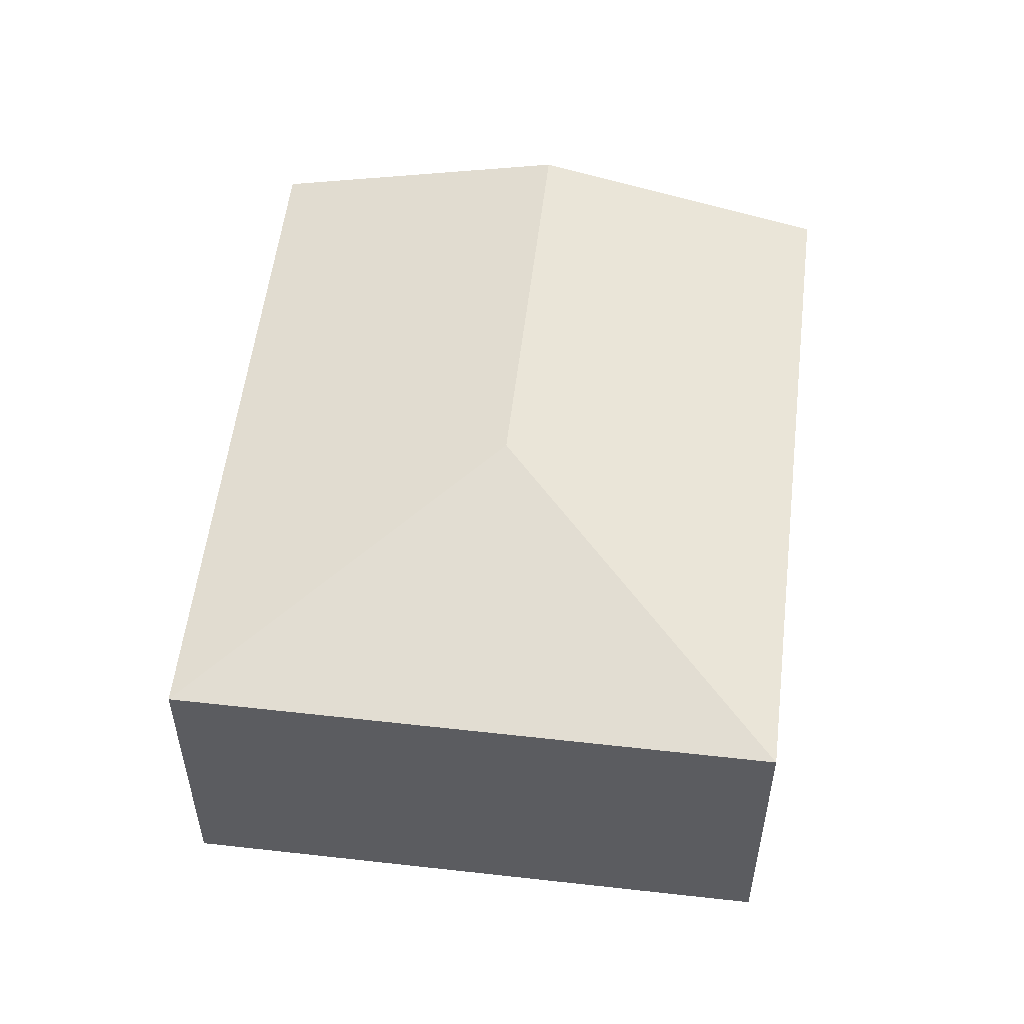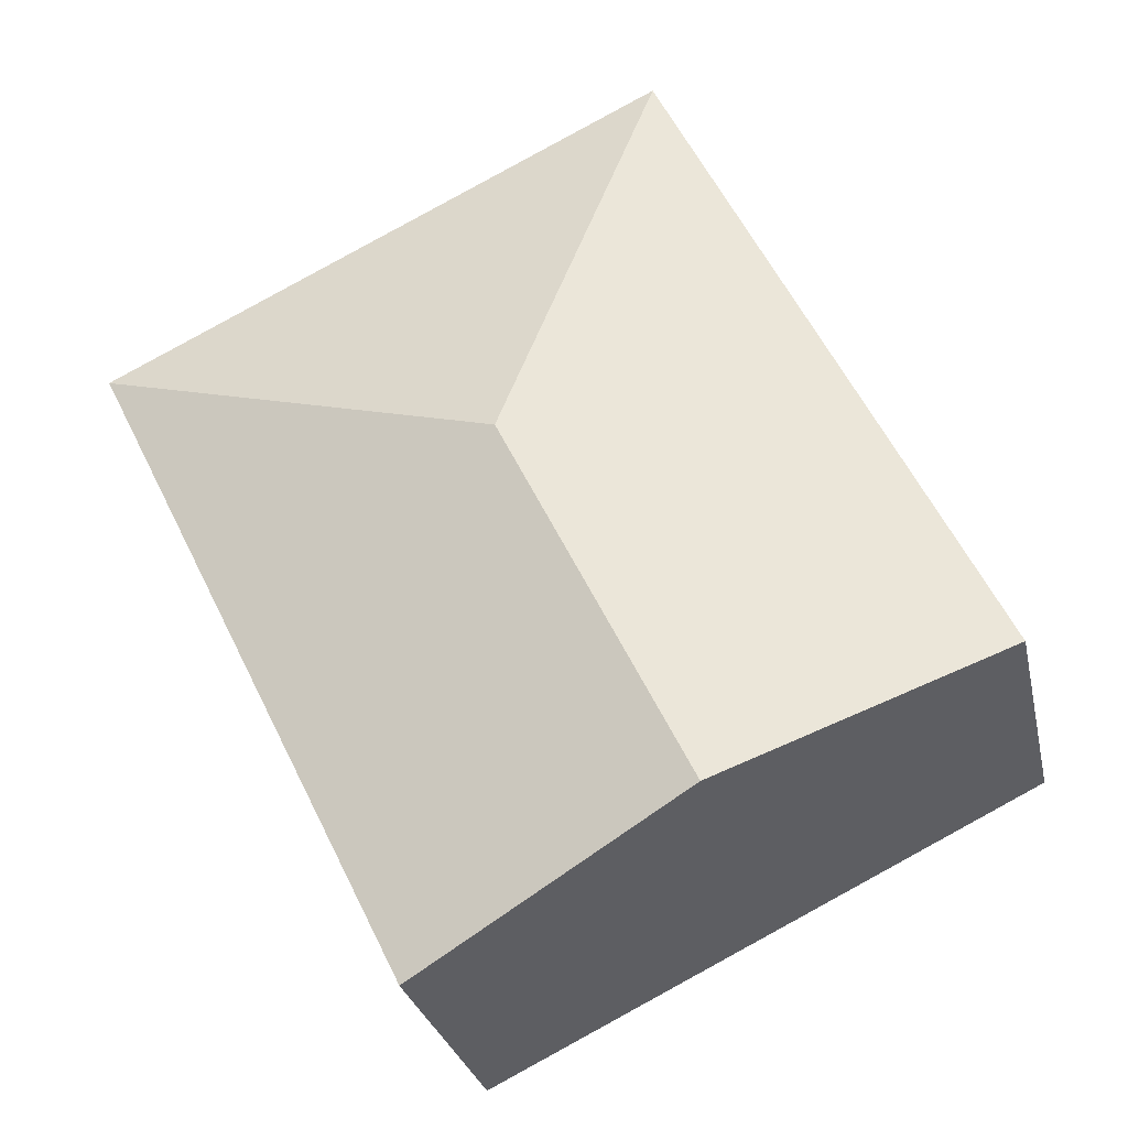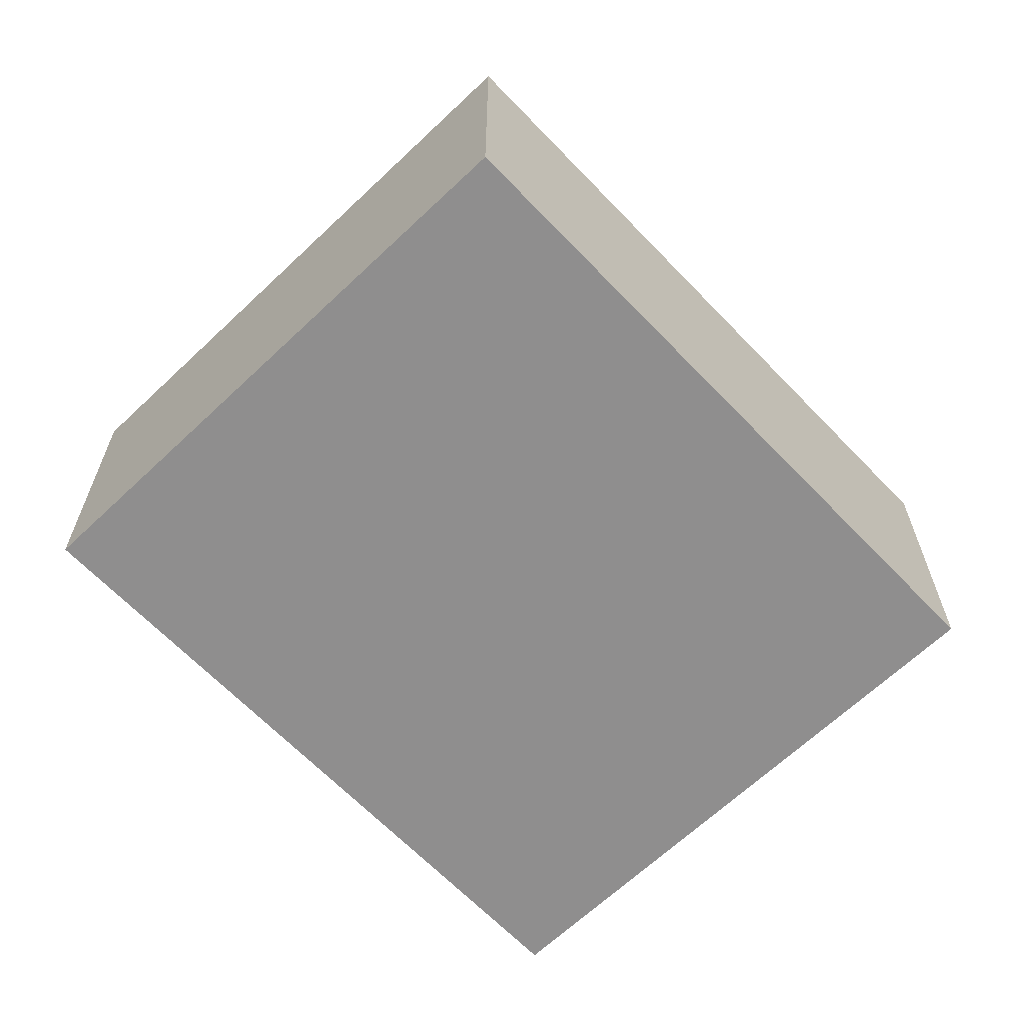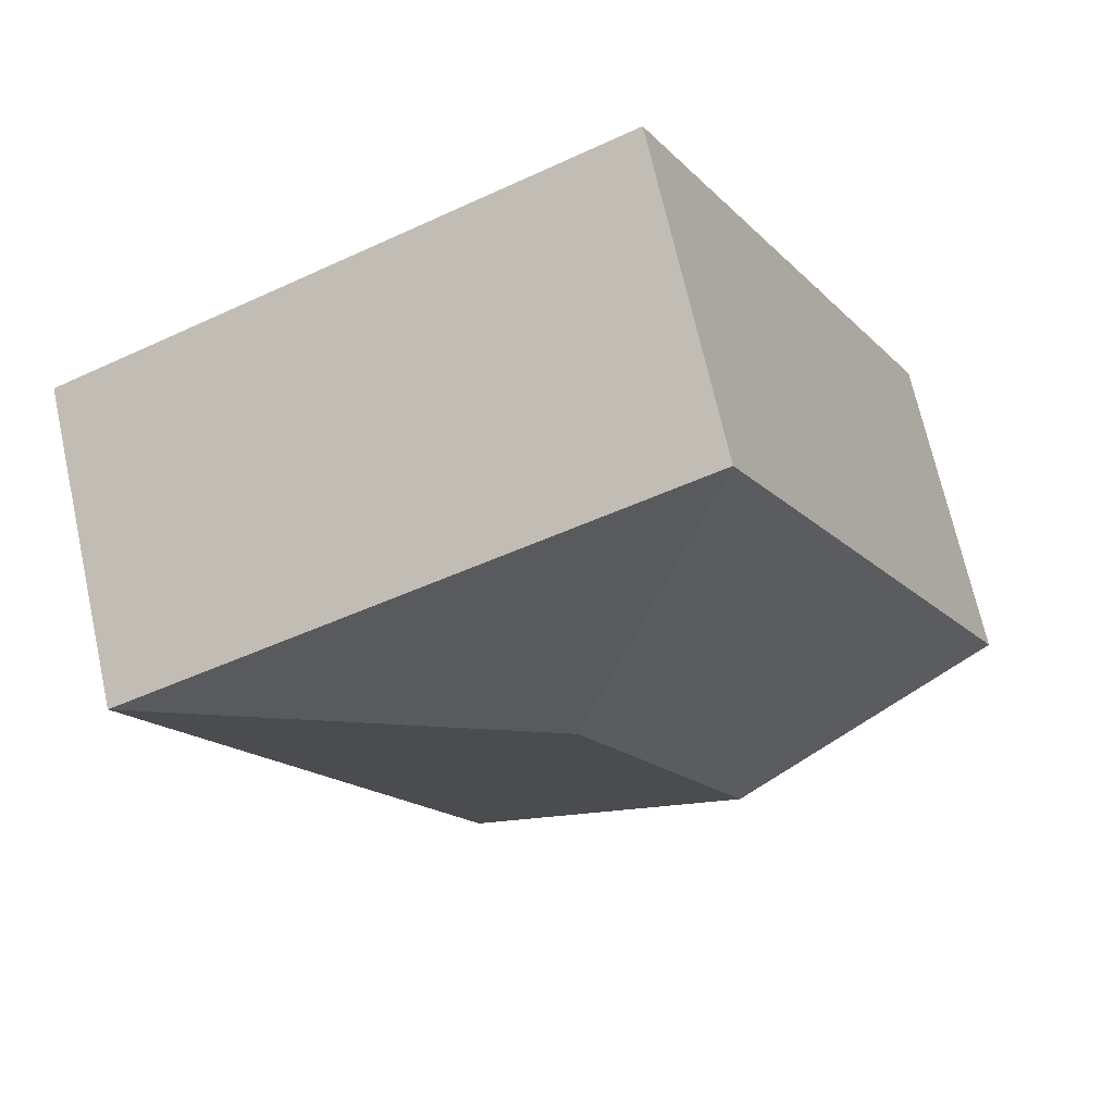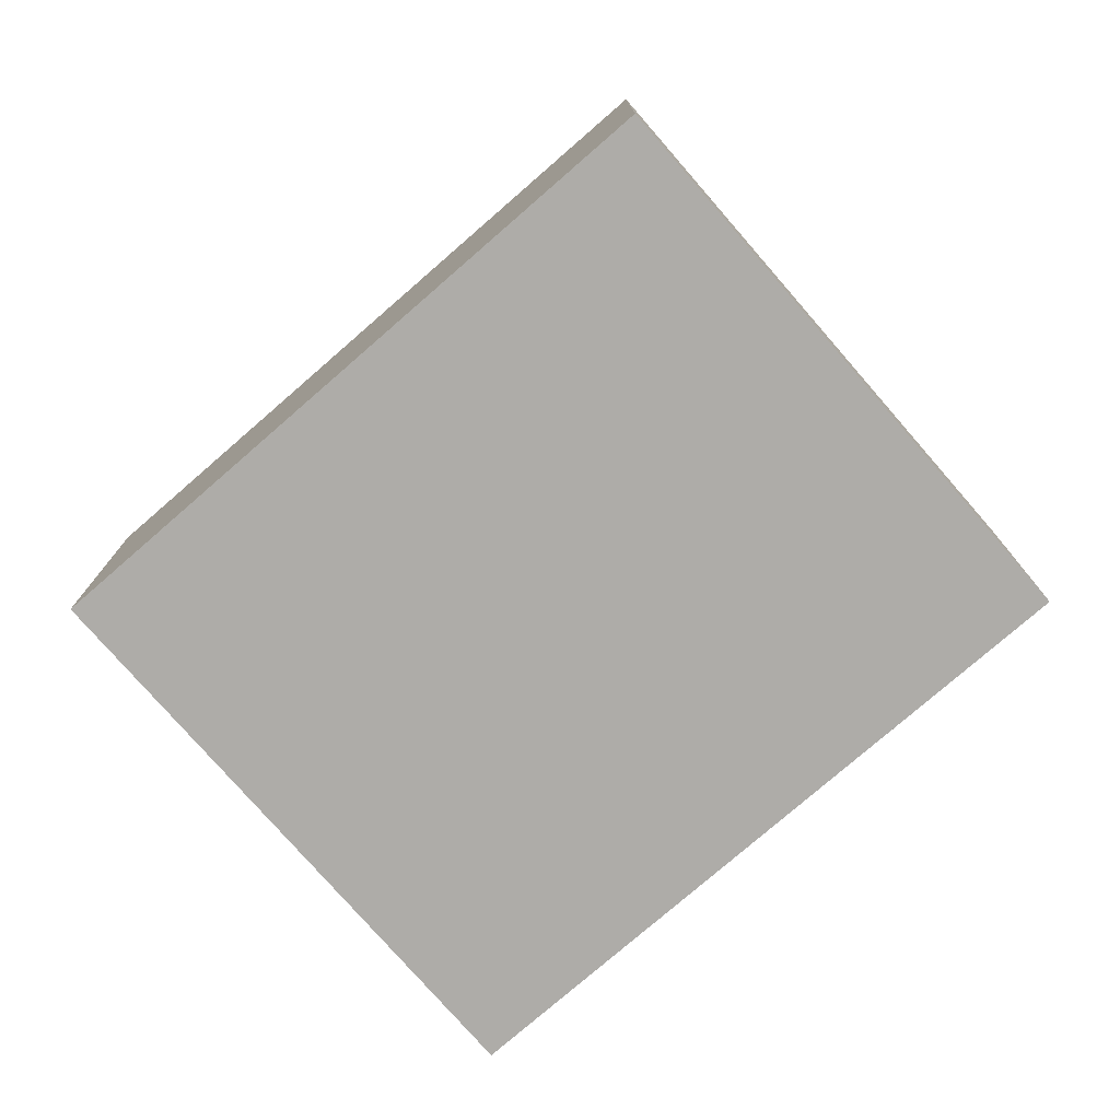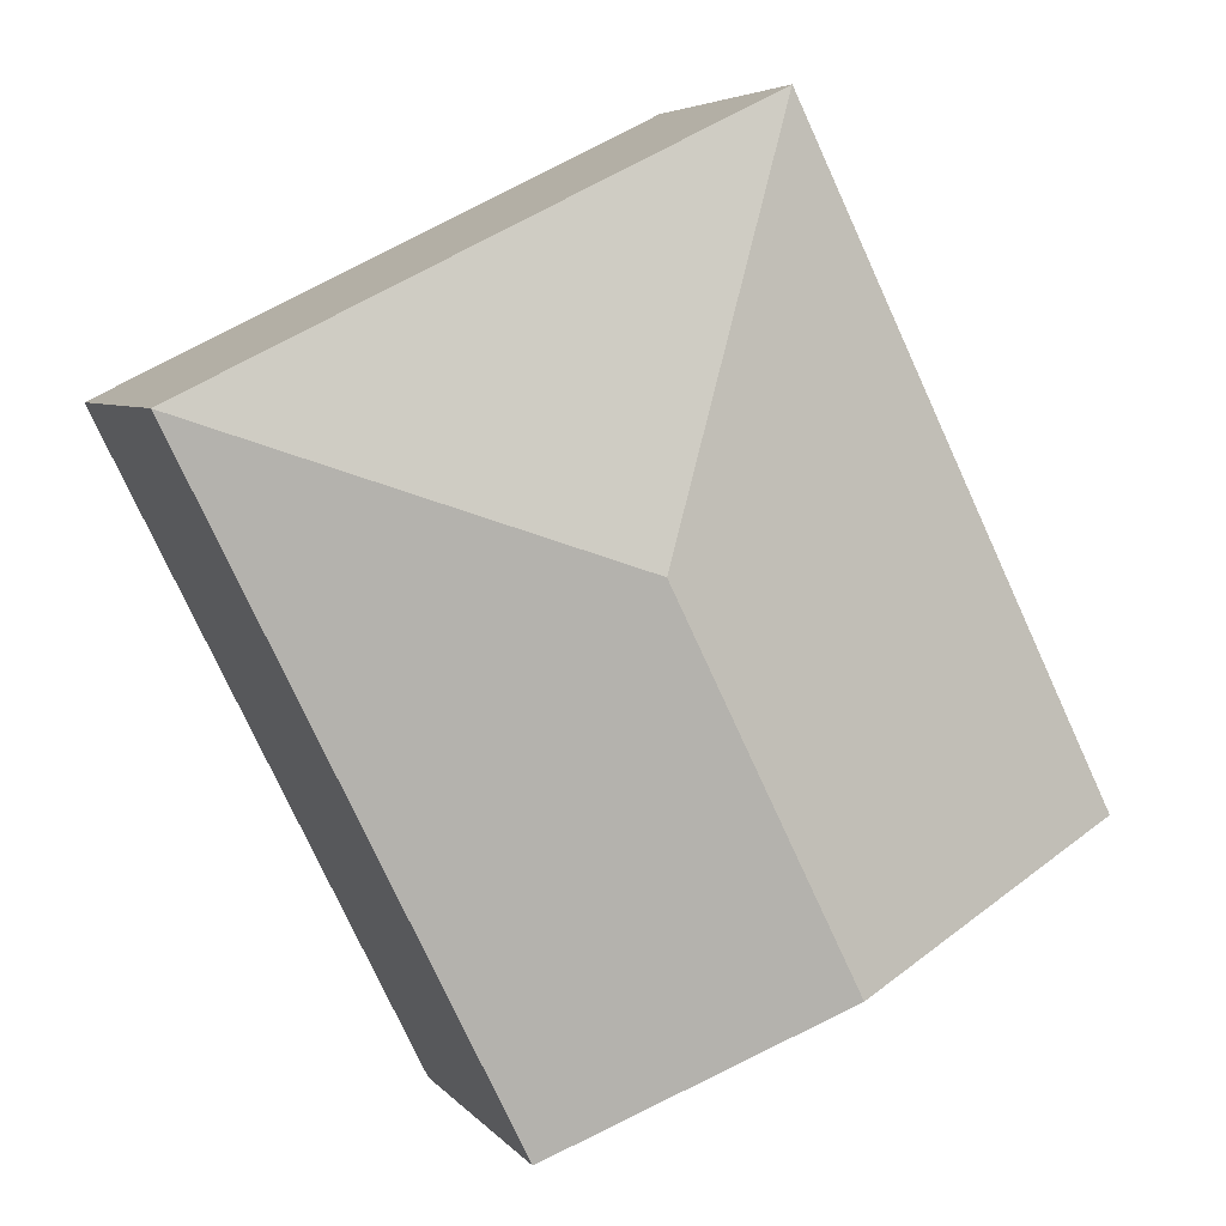
<metadata>
{"format":"obj","ext":"obj","renderer":"f3d","projection":"perspective","resolution":1024,"background":"white","views":[{"elev":54.7,"azim":33.0,"up":"+Y"},{"elev":-27.7,"azim":-167.9,"up":"+Z"},{"elev":-65.0,"azim":69.9,"up":"+Y"},{"elev":69.2,"azim":167.5,"up":"+Z"},{"elev":-77.0,"azim":-22.8,"up":"+Y"},{"elev":5.1,"azim":160.2,"up":"+Z"}]}
</metadata>
<code>
v  2.771 2.361 1.413
v  0 1.932 1.183e-16
v  1.921 1.932 3.907
v  1.672 2.361 -0.822
v  5.264 1.932 2.262
v  3.343 1.933 -1.644
v  0 0 0
v  1.921 -2.392e-16 3.907
v  5.264 -1.385e-16 2.262
v  3.343 1.007e-16 -1.644
v  1.672 5.033e-17 -0.822
g defaultobject
f 1 2 3
f 2 1 4
f 1 3 5
f 4 5 6
f 5 4 1
f 7 3 2
f 3 7 8
f 8 5 3
f 5 8 9
f 5 10 6
f 10 5 9
f 4 7 2
f 7 4 6
f 7 6 11
f 11 6 10
f 7 9 8
f 9 7 11
f 9 11 10

</code>
